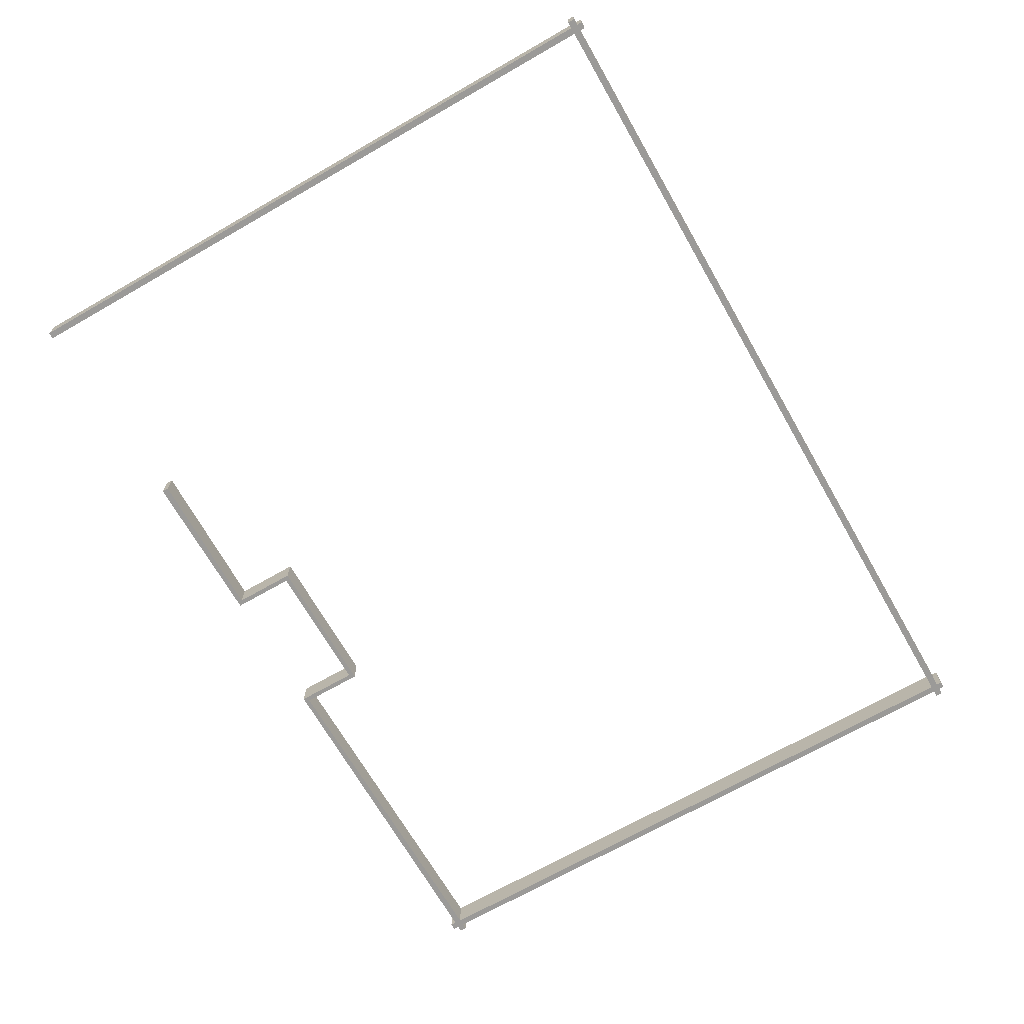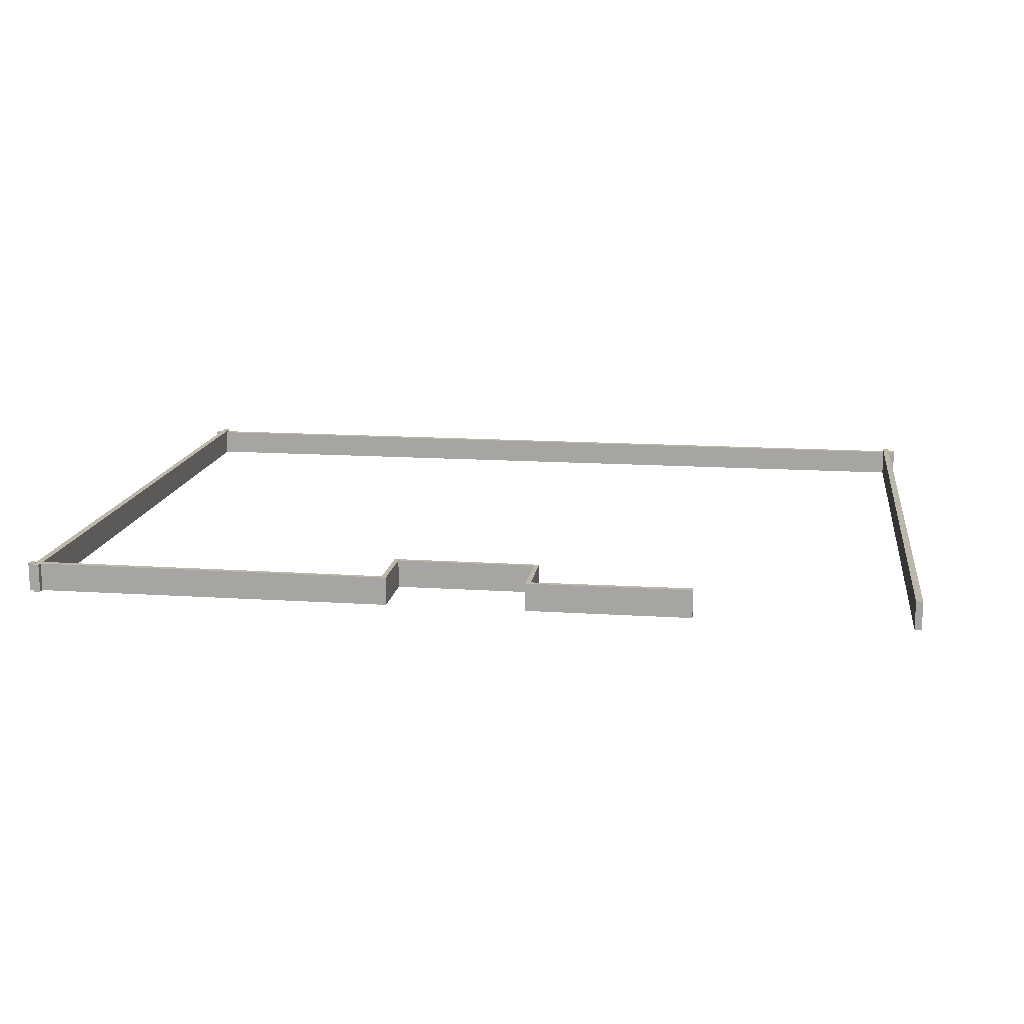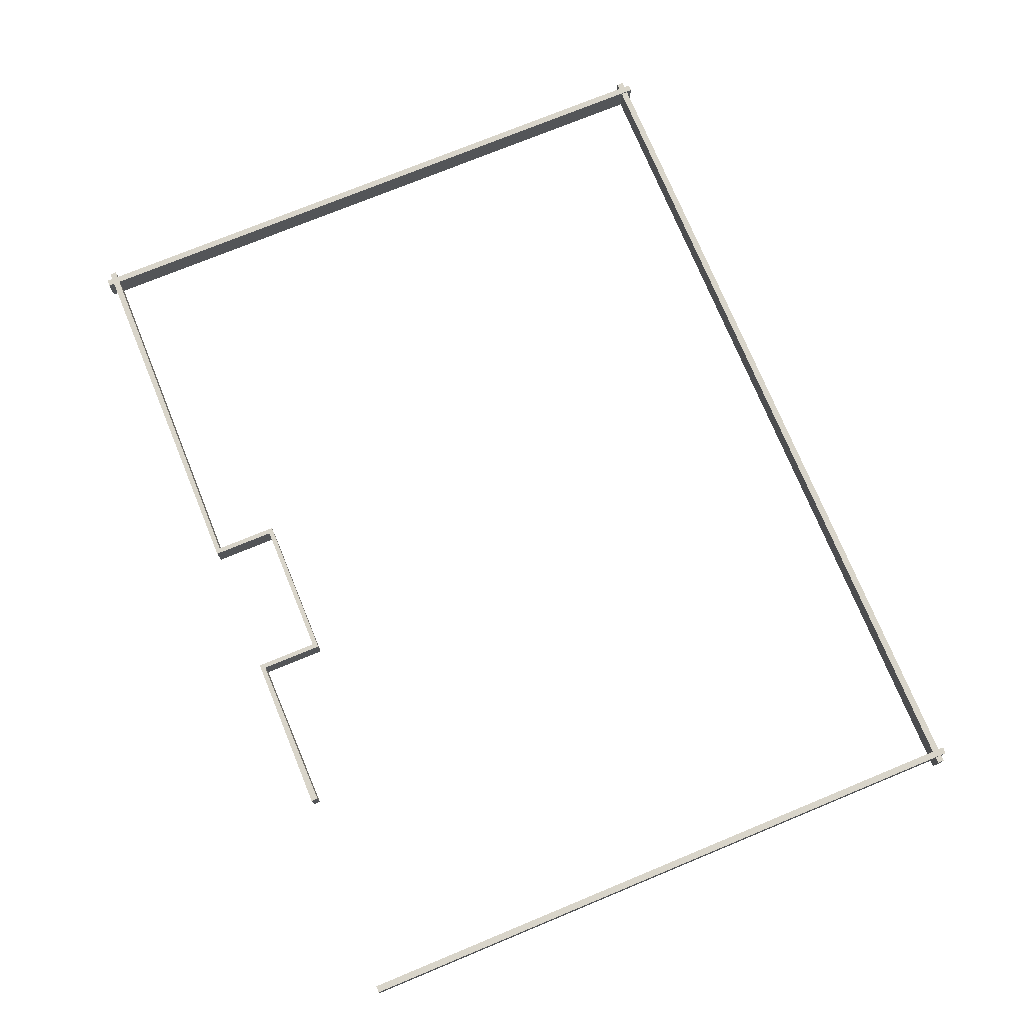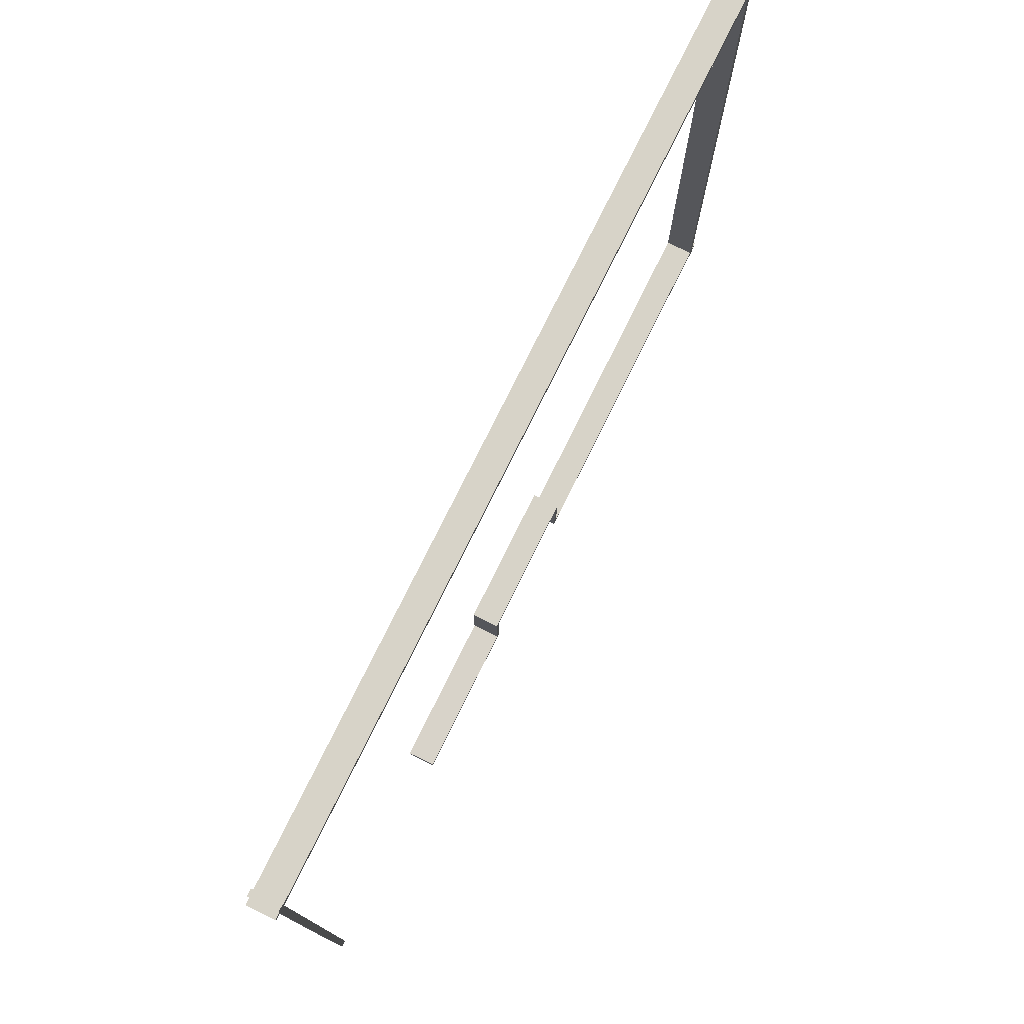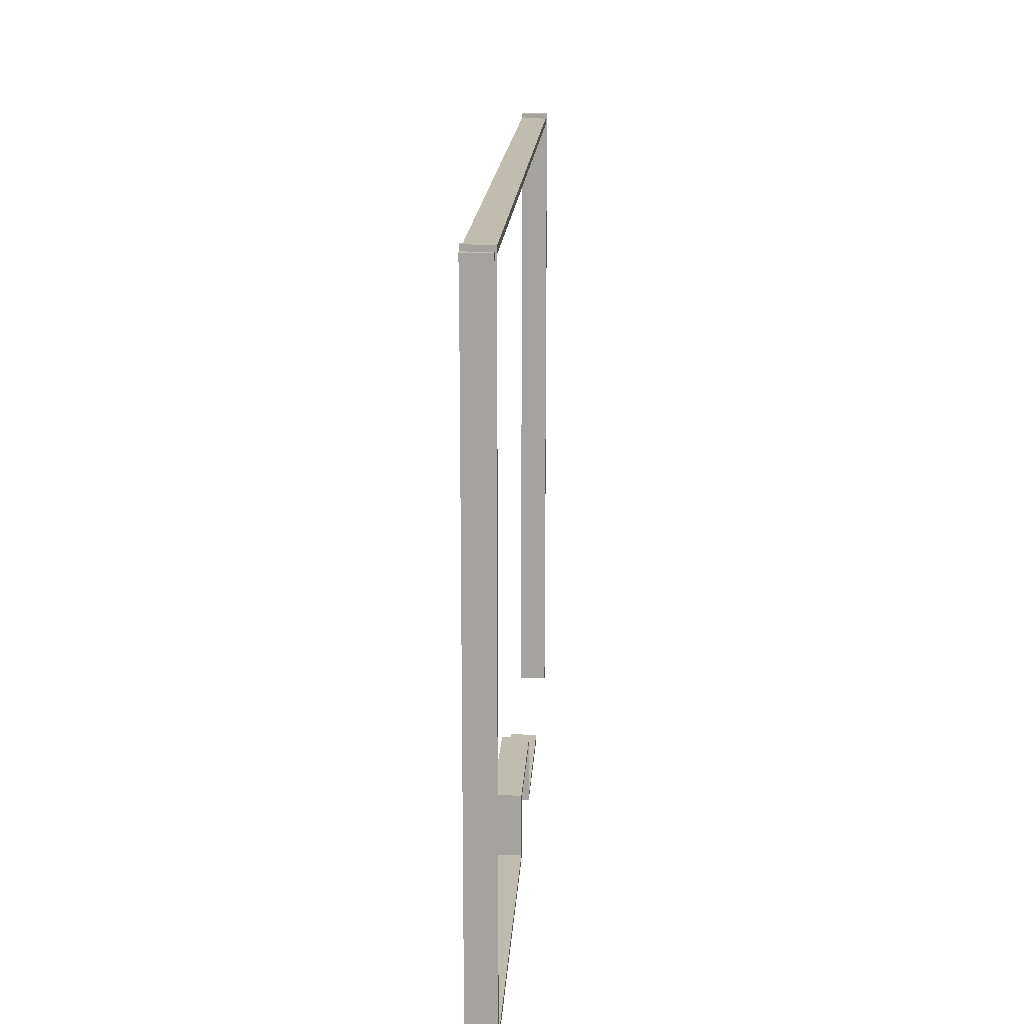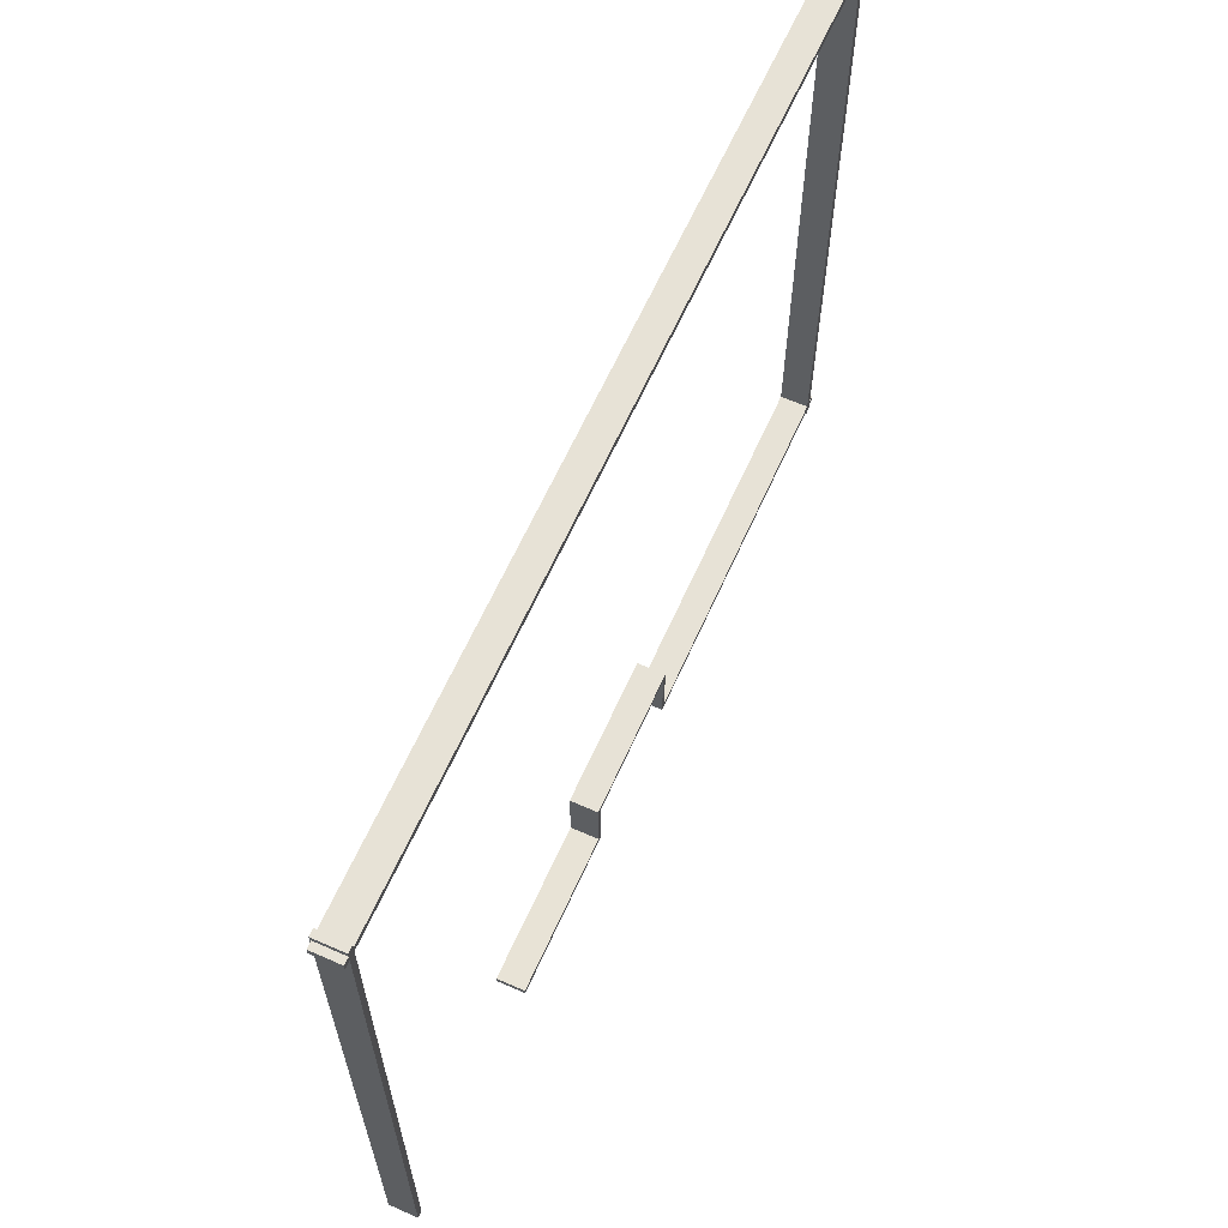
<metadata>
{"format":"obj","ext":"obj","renderer":"f3d","projection":"perspective","resolution":1024,"background":"white","views":[{"elev":-69.4,"azim":-60.2,"up":"+Y"},{"elev":14.4,"azim":-171.8,"up":"+Y"},{"elev":74.5,"azim":-112.4,"up":"+Y"},{"elev":76.7,"azim":-63.7,"up":"+Z"},{"elev":16.4,"azim":93.3,"up":"+Z"},{"elev":63.3,"azim":-65.9,"up":"+Z"}]}
</metadata>
<code>
o Kostka.004_Kostka.002
v 1.941 0.02391 -1.996
v 1.941 0.02391 1.004
v 1.941 0.02391 -0.4963
v 1.941 0.02391 -1.246
v 1.941 0.02391 -0.6837
v 1.941 0.02391 -1.809
v 2 0.02391 -1.939
v -1 0.02391 -1.939
v -0.2922 0.02391 -1.948
v 0.3718 0.02391 -1.948
v -0.2922 0.02391 -1.666
v 0.3718 0.02391 -1.666
v -2 0.02391 0.9502
v 2 0.02391 0.9502
v -1.941 0.02391 1.004
v -1.941 0.02391 -1.996
v -2 0.1428 0.9502
v 2 0.1428 0.9502
v 2 0.1042 -1.939
v -1 0.1042 -1.939
v -0.2922 0.1042 -1.666
v -0.2922 0.1042 -1.948
v 0.3718 0.1042 -1.948
v 0.3718 0.1042 -1.666
v -1.941 0.02391 -0.4963
v -1.941 0.1489 -1.996
v -1.941 0.1489 1.004
v -1.941 0.1489 -0.4963
v 1.941 0.1489 -1.246
v 1.941 0.1489 -1.996
v 1.941 0.1489 1.004
v 1.941 0.1489 -0.4963
v 1.941 0.1489 -1.809
v 1.941 0.1489 -0.6837
v -0.2922 0.1487 -1.666
v -0.2922 0.1487 -1.948
v 0.3718 0.1487 -1.666
v 2 0.1487 -1.939
v -1 0.1487 -1.939
v 0.3718 0.1487 -1.948
v 1.971 0.02391 -1.996
v 1.971 0.02391 1.004
v 1.971 0.02391 -0.4963
v 1.971 0.02391 -1.246
v 1.971 0.02391 -0.6837
v 1.971 0.02391 -1.809
v 2 0.02391 -1.969
v -1 0.02391 -1.969
v -0.271 0.02391 -1.969
v 0.3506 0.02391 -1.969
v -0.271 0.02391 -1.687
v 0.3506 0.02391 -1.687
v -2 0.02391 0.9802
v 2 0.02391 0.9802
v -1.971 0.02391 1.004
v -1.971 0.02391 -1.996
v -2 0.1428 0.9802
v 2 0.1428 0.9802
v 2 0.1042 -1.969
v -1 0.1042 -1.969
v -0.271 0.1042 -1.687
v -0.271 0.1042 -1.969
v 0.3506 0.1042 -1.969
v 0.3506 0.1042 -1.687
v -1.971 0.02391 -0.4963
v -1.971 0.1489 -1.996
v -1.971 0.1489 1.004
v -1.971 0.1489 -0.4963
v 1.971 0.1489 -1.246
v 1.971 0.1489 -1.996
v 1.971 0.1489 1.004
v 1.971 0.1489 -0.4963
v 1.971 0.1489 -1.809
v 1.971 0.1489 -0.6837
v -0.271 0.1487 -1.687
v -0.271 0.1487 -1.969
v 0.3506 0.1487 -1.687
v 2 0.1487 -1.969
v -1 0.1487 -1.969
v 0.3506 0.1487 -1.969
f 32 3 2 31
f 29 4 5 34
f 33 6 4 29
f 30 1 6 33
f 34 5 3 32
f 20 8 9 22
f 23 24 12 10
f 18 14 13 17
f 28 25 16 26
f 40 37 24 23
f 9 11 21 22
f 39 20 22 36
f 11 12 24 21
f 10 7 19 23
f 27 15 25 28
f 22 21 35 36
f 21 24 37 35
f 23 19 38 40
f 72 71 42 43
f 69 74 45 44
f 73 69 44 46
f 70 73 46 41
f 74 72 43 45
f 60 62 49 48
f 63 50 52 64
f 58 57 53 54
f 68 66 56 65
f 80 63 64 77
f 49 62 61 51
f 79 76 62 60
f 51 61 64 52
f 50 63 59 47
f 67 68 65 55
f 62 76 75 61
f 61 75 77 64
f 63 80 78 59
f 2 3 43 42
f 6 1 41 46
f 5 4 44 45
f 4 6 46 44
f 3 5 45 43
f 19 7 47 59
f 8 20 60 48
f 9 8 48 49
f 7 10 50 47
f 11 9 49 51
f 12 11 51 52
f 10 12 52 50
f 17 13 53 57
f 14 18 58 54
f 13 14 54 53
f 26 16 56 66
f 16 25 65 56
f 18 17 57 58
f 38 19 59 78
f 20 39 79 60
f 25 15 55 65
f 15 27 67 55
f 27 28 68 67
f 28 26 66 68
f 1 30 70 41
f 31 2 42 71
f 34 32 72 74
f 30 33 73 70
f 33 29 69 73
f 29 34 74 69
f 32 31 71 72
f 39 36 76 79
f 37 40 80 77
f 36 35 75 76
f 35 37 77 75
f 40 38 78 80

</code>
